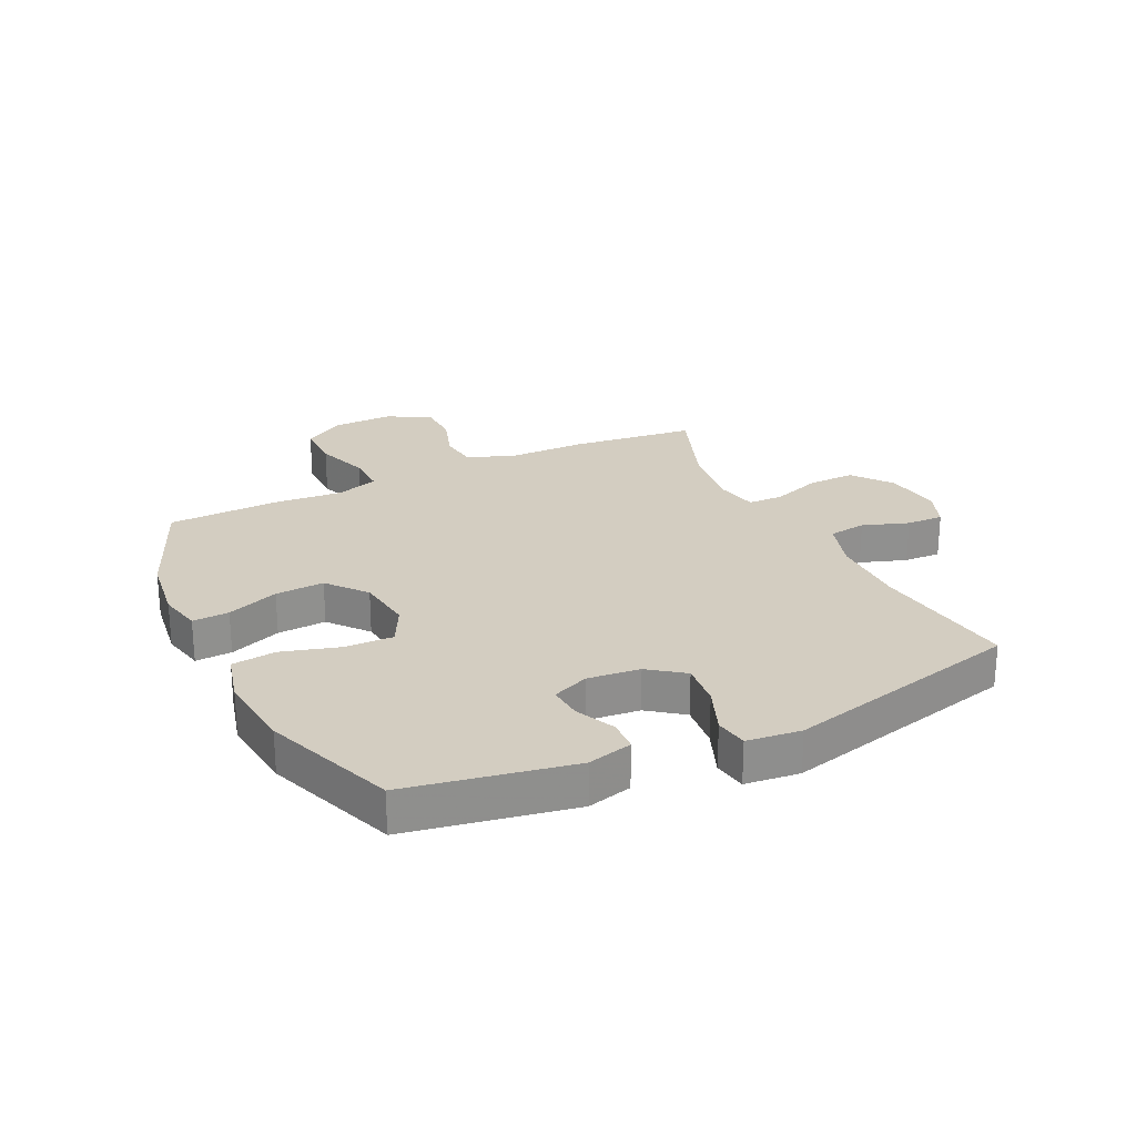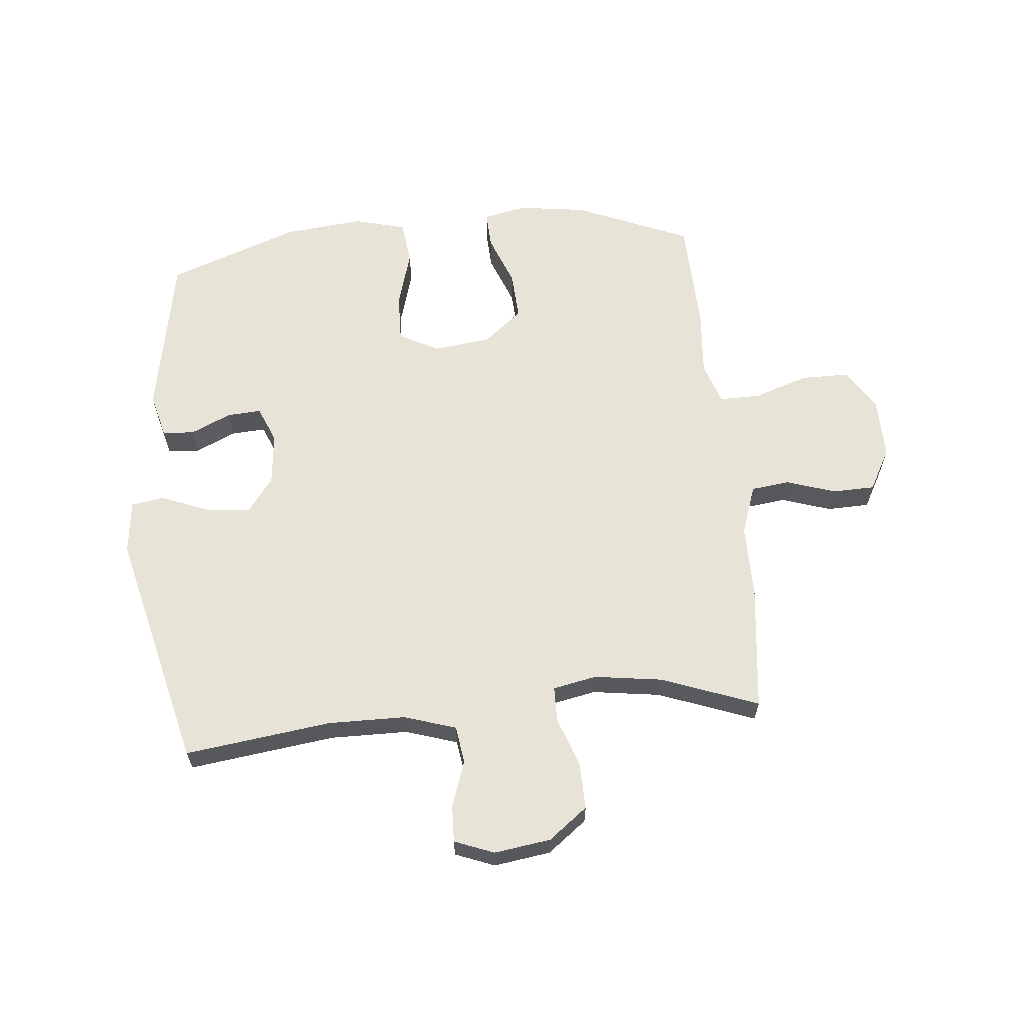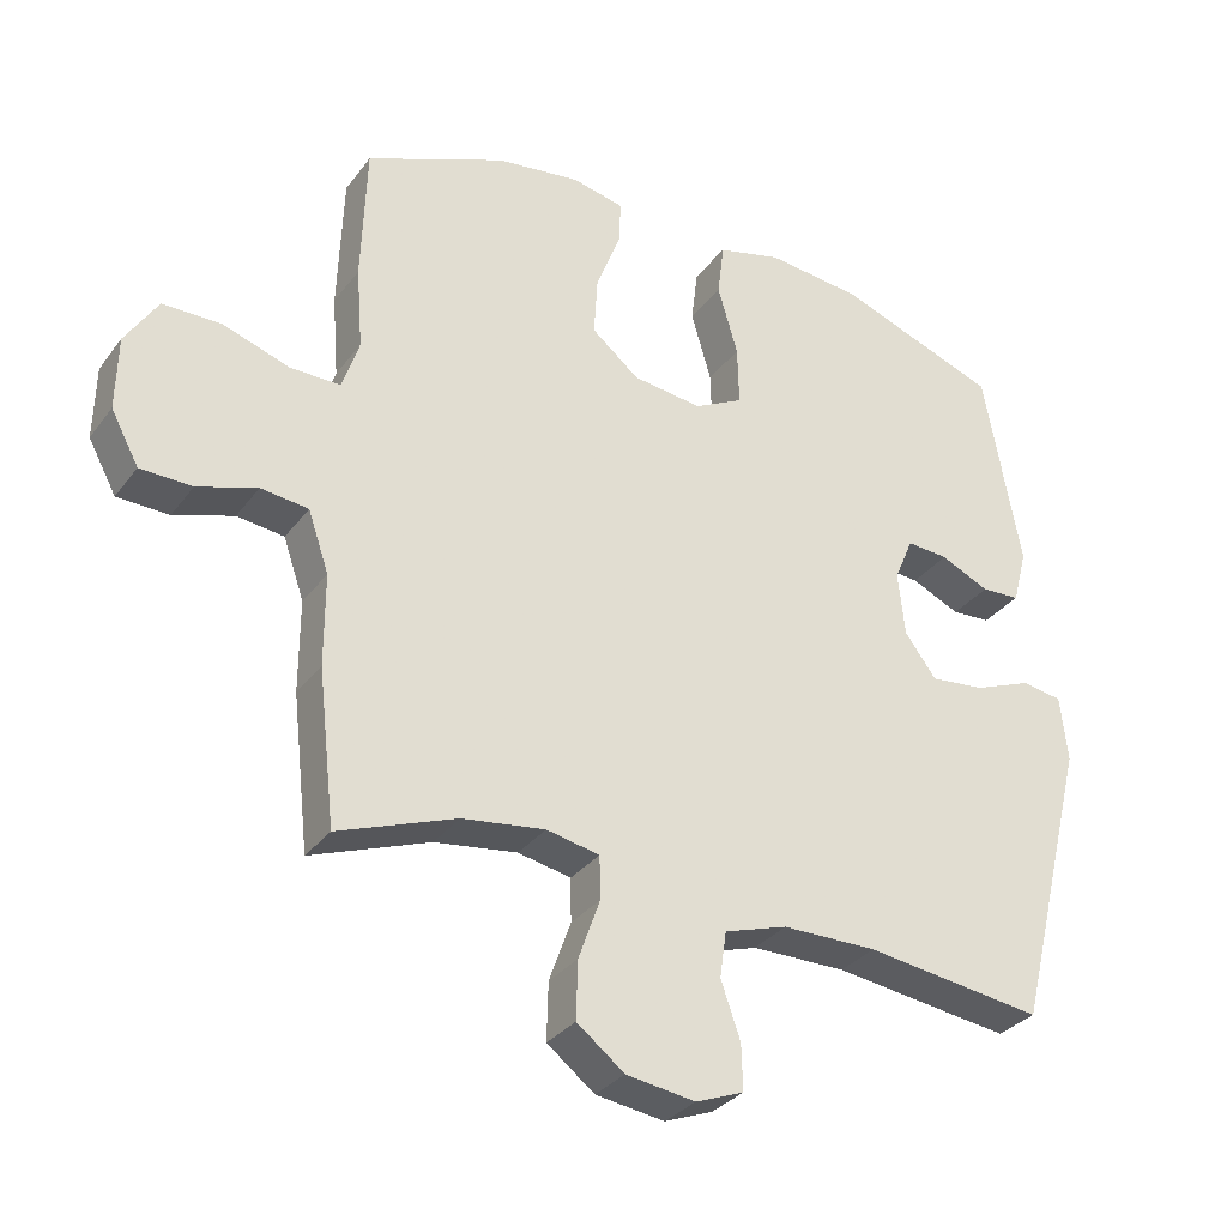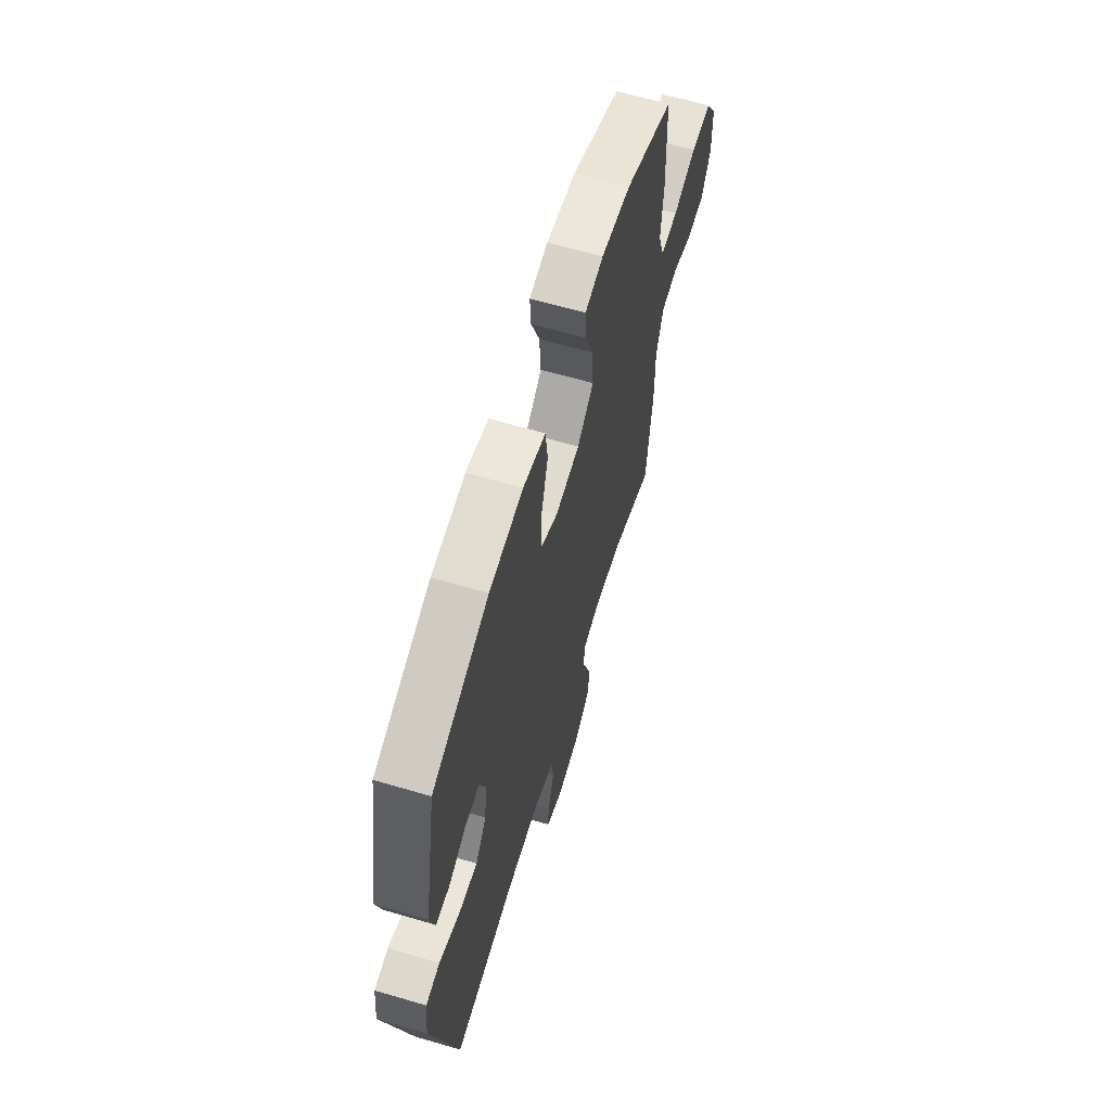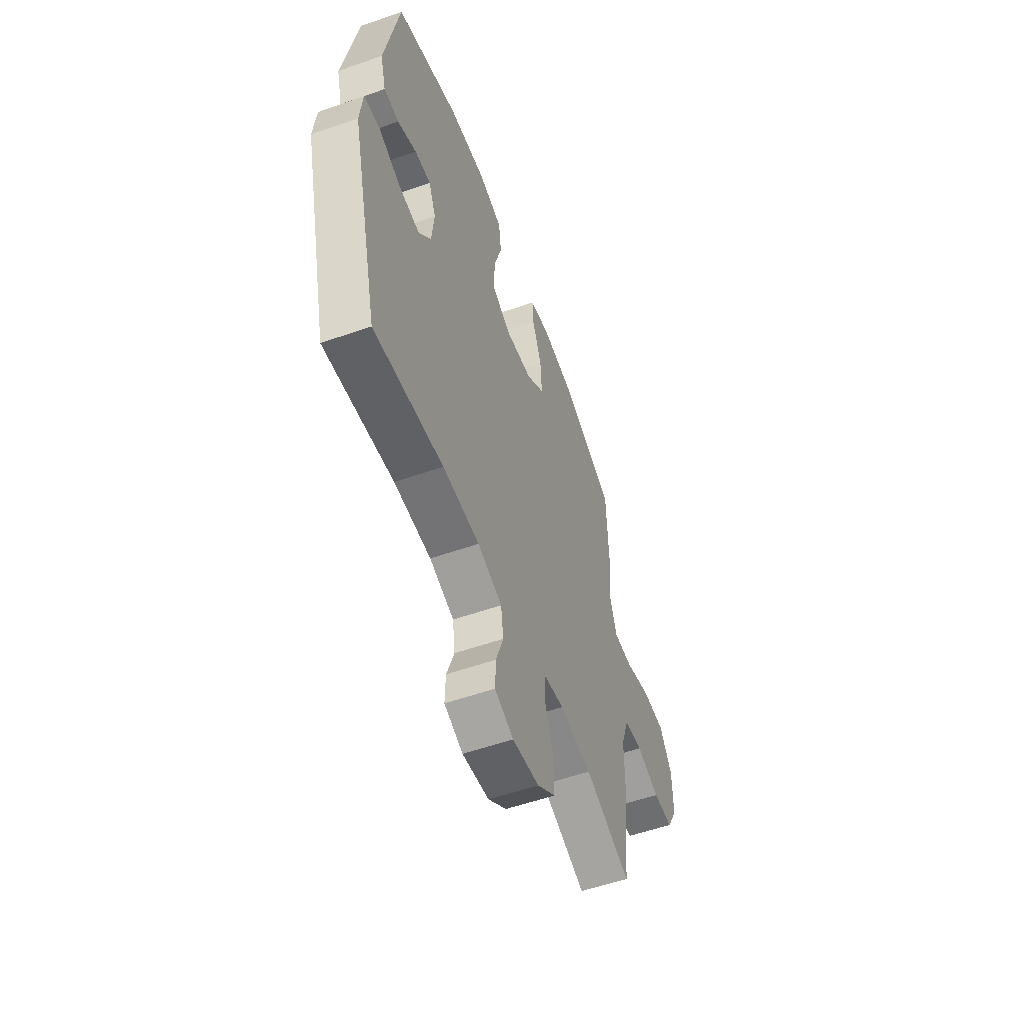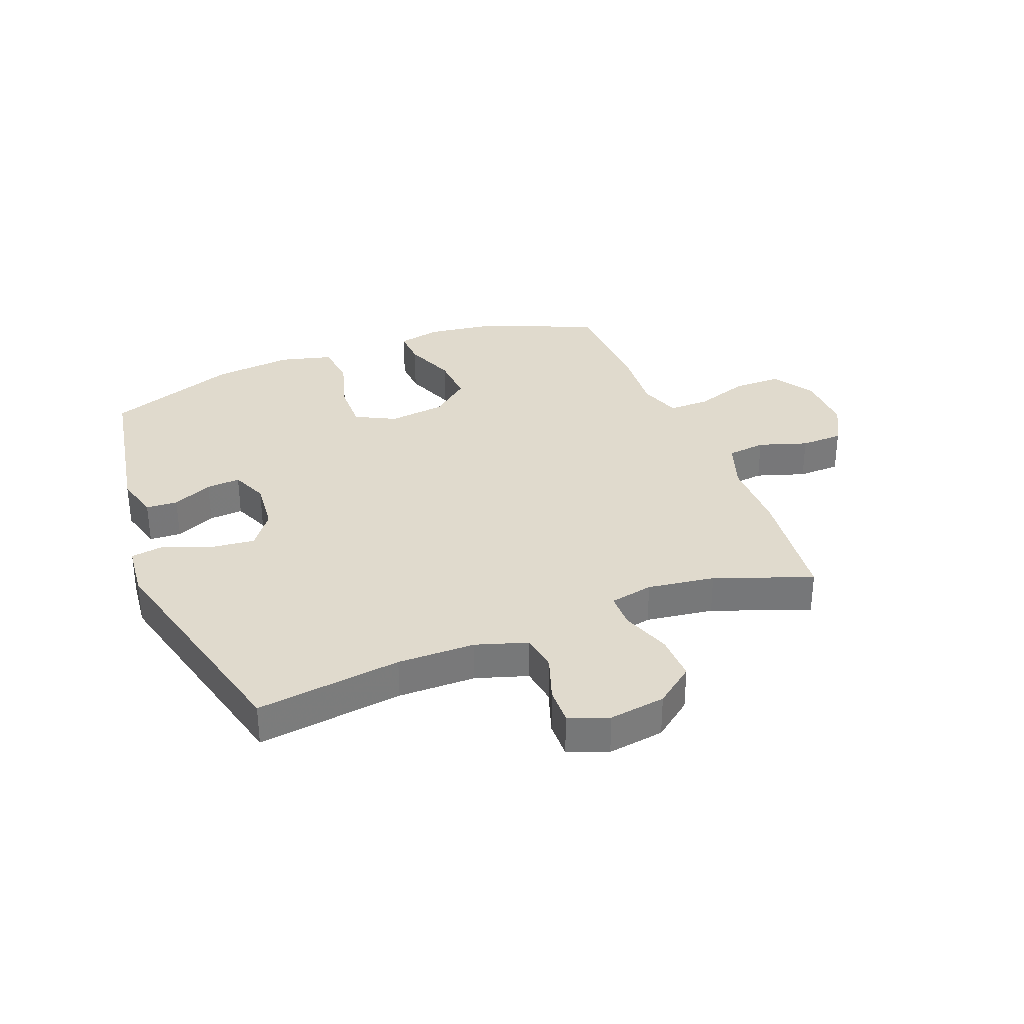
<metadata>
{"format":"obj","ext":"obj","renderer":"f3d","projection":"perspective","resolution":1024,"background":"white","views":[{"elev":24.8,"azim":64.3,"up":"+Y"},{"elev":62.4,"azim":174.7,"up":"+Y"},{"elev":-31.9,"azim":-30.5,"up":"+Z"},{"elev":63.1,"azim":106.6,"up":"+Z"},{"elev":-55.6,"azim":110.2,"up":"+Z"},{"elev":33.0,"azim":158.6,"up":"+Y"}]}
</metadata>
<code>
v -0.5 0.07 -0.5
v -0.524 0.07 -0.288
v -0.524 0.07 -0.16
v -0.553 0.07 -0.076
v -0.619 0.07 -0.068
v -0.702 0.07 -0.095
v -0.774 0.07 -0.093
v -0.813 0.07 -0.021
v -0.811 0.07 0.082
v -0.766 0.07 0.153
v -0.684 0.07 0.153
v -0.592 0.07 0.122
v -0.522 0.07 0.121
v -0.498 0.07 0.193
v -0.507 0.07 0.307
v -0.5 0.07 0.5
v -0.305 0.07 0.582
v -0.188 0.07 0.598
v -0.115 0.07 0.582
v -0.118 0.07 0.52
v -0.152 0.07 0.432
v -0.157 0.07 0.349
v -0.091 0.07 0.295
v 0.006 0.07 0.283
v 0.074 0.07 0.318
v 0.072 0.07 0.401
v 0.044 0.07 0.498
v 0.053 0.07 0.573
v 0.142 0.07 0.596
v 0.276 0.07 0.582
v 0.5 0.07 0.5
v 0.551 0.07 0.22
v 0.531 0.07 0.144
v 0.477 0.07 0.141
v 0.409 0.07 0.172
v 0.351 0.07 0.176
v 0.325 0.07 0.114
v 0.334 0.07 0.025
v 0.378 0.07 -0.034
v 0.454 0.07 -0.026
v 0.535 0.07 0.006
v 0.591 0.07 -0.003
v 0.601 0.07 -0.095
v 0.5 0.07 -0.5
v 0.252 0.07 -0.467
v 0.12 0.07 -0.468
v 0.032 0.07 -0.496
v 0.023 0.07 -0.56
v 0.05 0.07 -0.638
v 0.052 0.07 -0.701
v -0.015 0.07 -0.727
v -0.111 0.07 -0.713
v -0.177 0.07 -0.662
v -0.175 0.07 -0.582
v -0.145 0.07 -0.498
v -0.146 0.07 -0.438
v -0.22 0.07 -0.423
v -0.335 0.07 -0.439
v -0.5 0 -0.5
v -0.524 0 -0.288
v -0.524 0 -0.16
v -0.553 0 -0.076
v -0.619 0 -0.068
v -0.702 0 -0.095
v -0.774 0 -0.093
v -0.813 0 -0.021
v -0.811 0 0.082
v -0.766 0 0.153
v -0.684 0 0.153
v -0.592 0 0.122
v -0.522 0 0.121
v -0.498 0 0.193
v -0.507 0 0.307
v -0.5 0 0.5
v -0.305 0 0.582
v -0.188 0 0.598
v -0.115 0 0.582
v -0.118 0 0.52
v -0.152 0 0.432
v -0.157 0 0.349
v -0.091 0 0.295
v 0.006 0 0.283
v 0.074 0 0.318
v 0.072 0 0.401
v 0.044 0 0.498
v 0.053 0 0.573
v 0.142 0 0.596
v 0.276 0 0.582
v 0.5 0 0.5
v 0.551 0 0.22
v 0.531 0 0.144
v 0.477 0 0.141
v 0.409 0 0.172
v 0.351 0 0.176
v 0.325 0 0.114
v 0.334 0 0.025
v 0.378 0 -0.034
v 0.454 0 -0.026
v 0.535 0 0.006
v 0.591 0 -0.003
v 0.601 0 -0.095
v 0.5 0 -0.5
v 0.252 0 -0.467
v 0.12 0 -0.468
v 0.032 0 -0.496
v 0.023 0 -0.56
v 0.05 0 -0.638
v 0.052 0 -0.701
v -0.015 0 -0.727
v -0.111 0 -0.713
v -0.177 0 -0.662
v -0.175 0 -0.582
v -0.145 0 -0.498
v -0.146 0 -0.438
v -0.22 0 -0.423
v -0.335 0 -0.439
f 52 53 54 55
f 52 55 56
f 51 52 56
f 48 49 50 51
f 47 48 51 56
f 46 47 56
f 45 46 56 57
f 43 44 45
f 40 41 42 43
f 39 40 43 45
f 38 39 45 57
f 32 33 34 35
f 32 35 36
f 31 32 36
f 30 31 36
f 29 30 36 37
f 26 27 28 29
f 25 26 29 37
f 18 19 20 21
f 18 21 22
f 17 18 22
f 14 15 16 17
f 13 14 17 22
f 9 10 11 12
f 9 12 13
f 8 9 13
f 5 6 7 8
f 4 5 8 13
f 3 4 13 22
f 58 1 2 3
f 24 25 37 38
f 23 24 38 57
f 23 57 58
f 3 22 23 58
f 113 112 111 110
f 114 113 110
f 114 110 109
f 109 108 107 106
f 114 109 106 105
f 114 105 104
f 115 114 104 103
f 103 102 101
f 101 100 99 98
f 103 101 98 97
f 115 103 97 96
f 93 92 91 90
f 94 93 90
f 94 90 89
f 94 89 88
f 95 94 88 87
f 87 86 85 84
f 95 87 84 83
f 79 78 77 76
f 80 79 76
f 80 76 75
f 75 74 73 72
f 80 75 72 71
f 70 69 68 67
f 71 70 67
f 71 67 66
f 66 65 64 63
f 71 66 63 62
f 80 71 62 61
f 61 60 59 116
f 96 95 83 82
f 115 96 82 81
f 116 115 81
f 116 81 80 61
f 1 59 60 2
f 2 60 61 3
f 3 61 62 4
f 4 62 63 5
f 5 63 64 6
f 6 64 65 7
f 7 65 66 8
f 8 66 67 9
f 9 67 68 10
f 10 68 69 11
f 11 69 70 12
f 12 70 71 13
f 13 71 72 14
f 14 72 73 15
f 15 73 74 16
f 16 74 75 17
f 17 75 76 18
f 18 76 77 19
f 19 77 78 20
f 20 78 79 21
f 21 79 80 22
f 22 80 81 23
f 23 81 82 24
f 24 82 83 25
f 25 83 84 26
f 26 84 85 27
f 27 85 86 28
f 28 86 87 29
f 29 87 88 30
f 30 88 89 31
f 31 89 90 32
f 32 90 91 33
f 33 91 92 34
f 34 92 93 35
f 35 93 94 36
f 36 94 95 37
f 37 95 96 38
f 38 96 97 39
f 39 97 98 40
f 40 98 99 41
f 41 99 100 42
f 42 100 101 43
f 43 101 102 44
f 44 102 103 45
f 45 103 104 46
f 46 104 105 47
f 47 105 106 48
f 48 106 107 49
f 49 107 108 50
f 50 108 109 51
f 51 109 110 52
f 52 110 111 53
f 53 111 112 54
f 54 112 113 55
f 55 113 114 56
f 56 114 115 57
f 57 115 116 58
f 58 116 59 1

</code>
